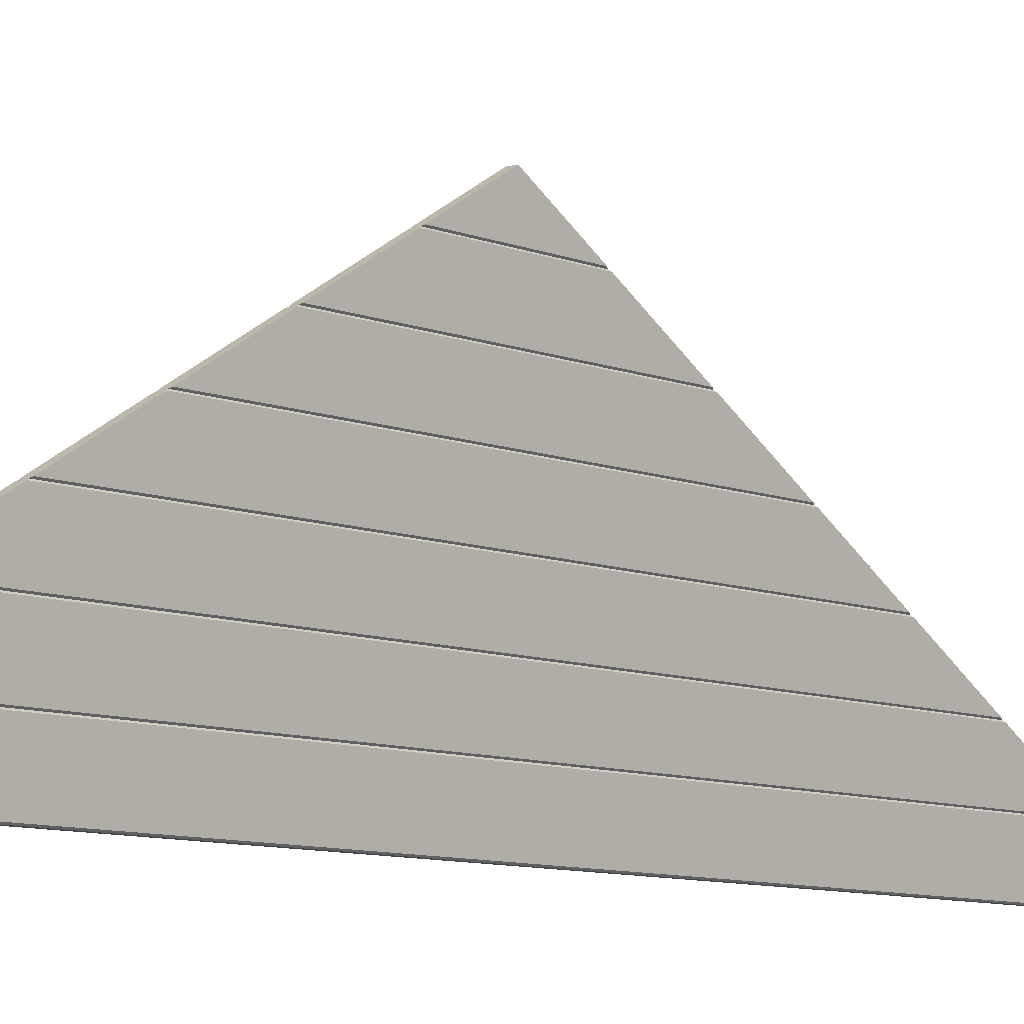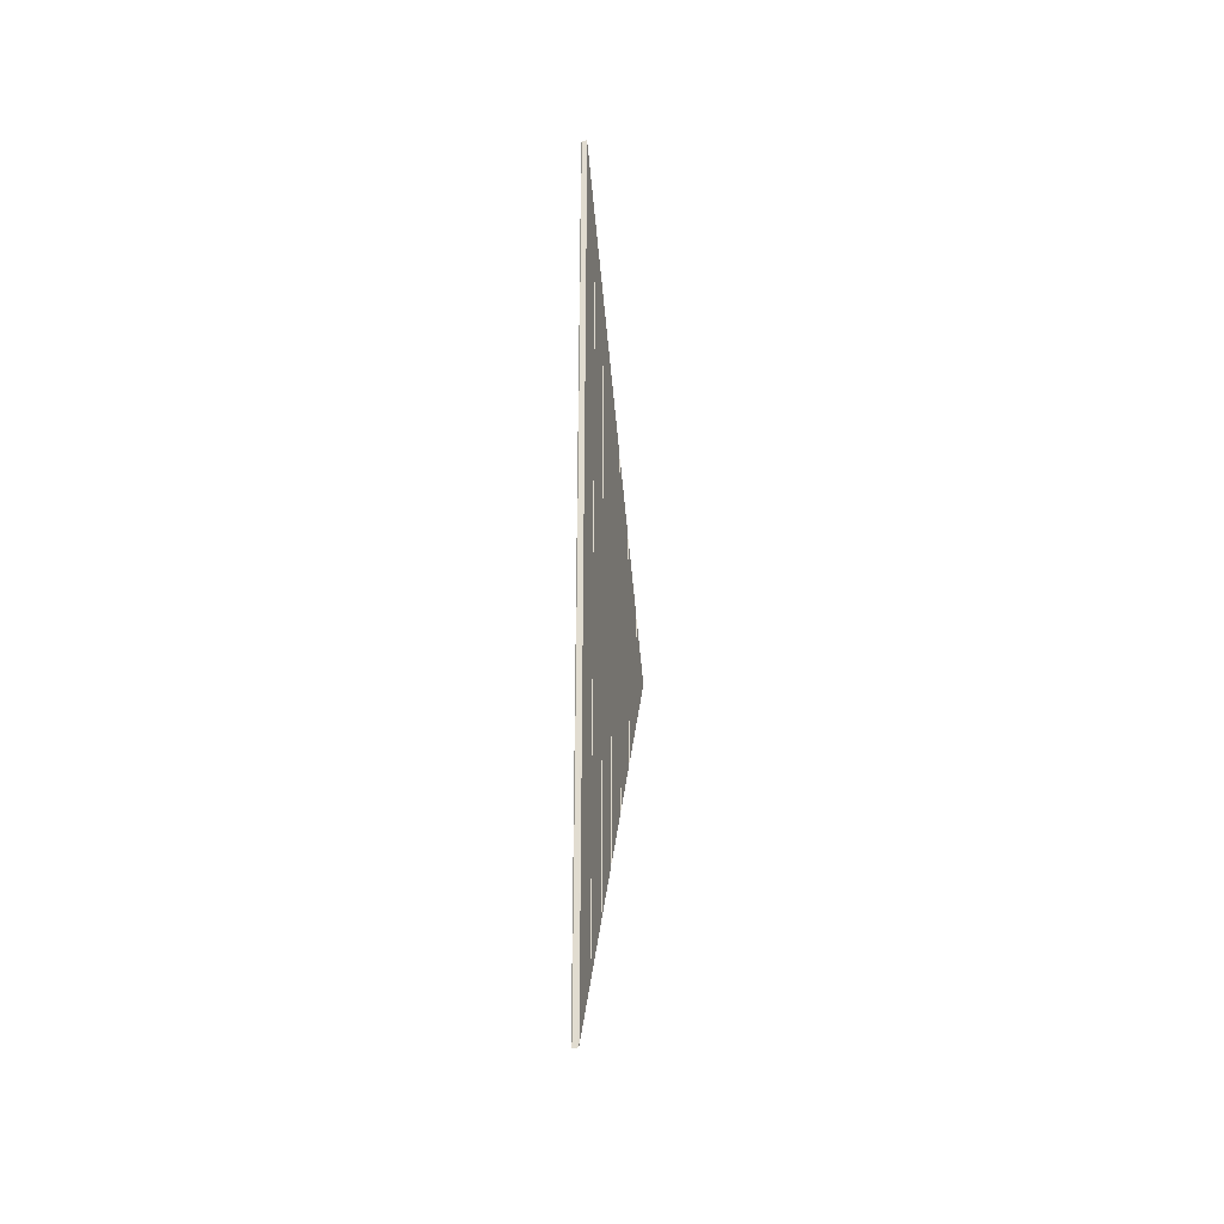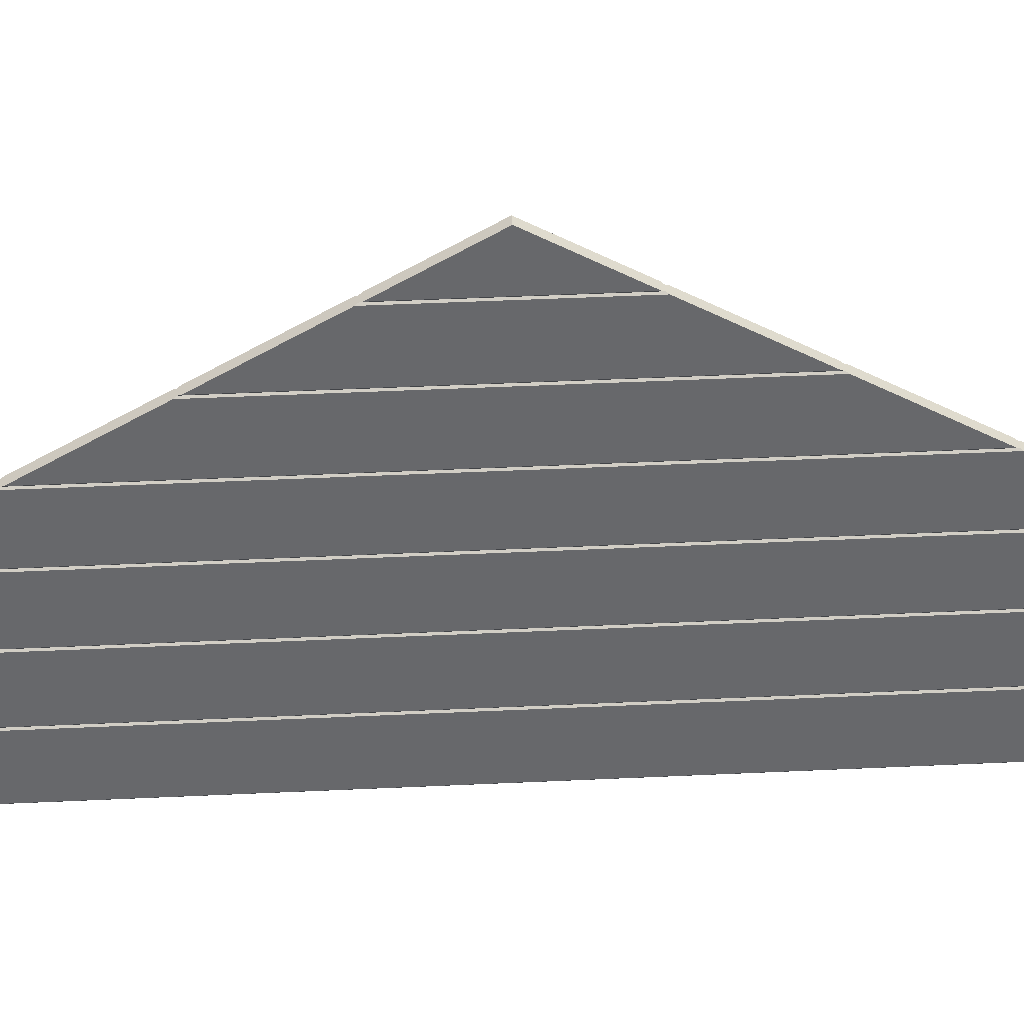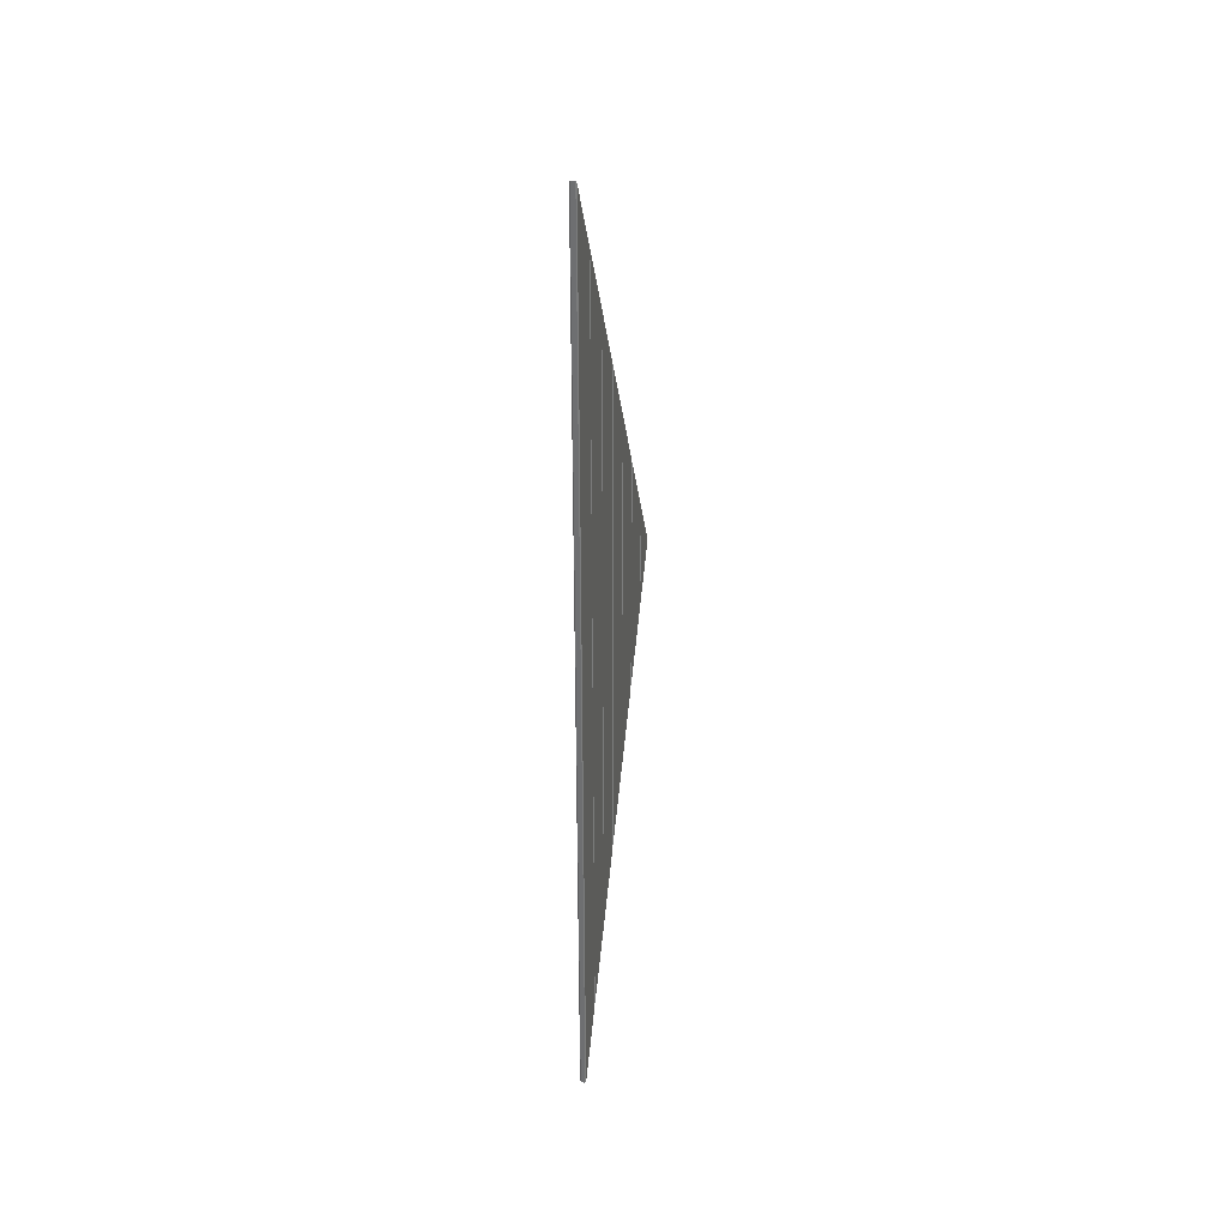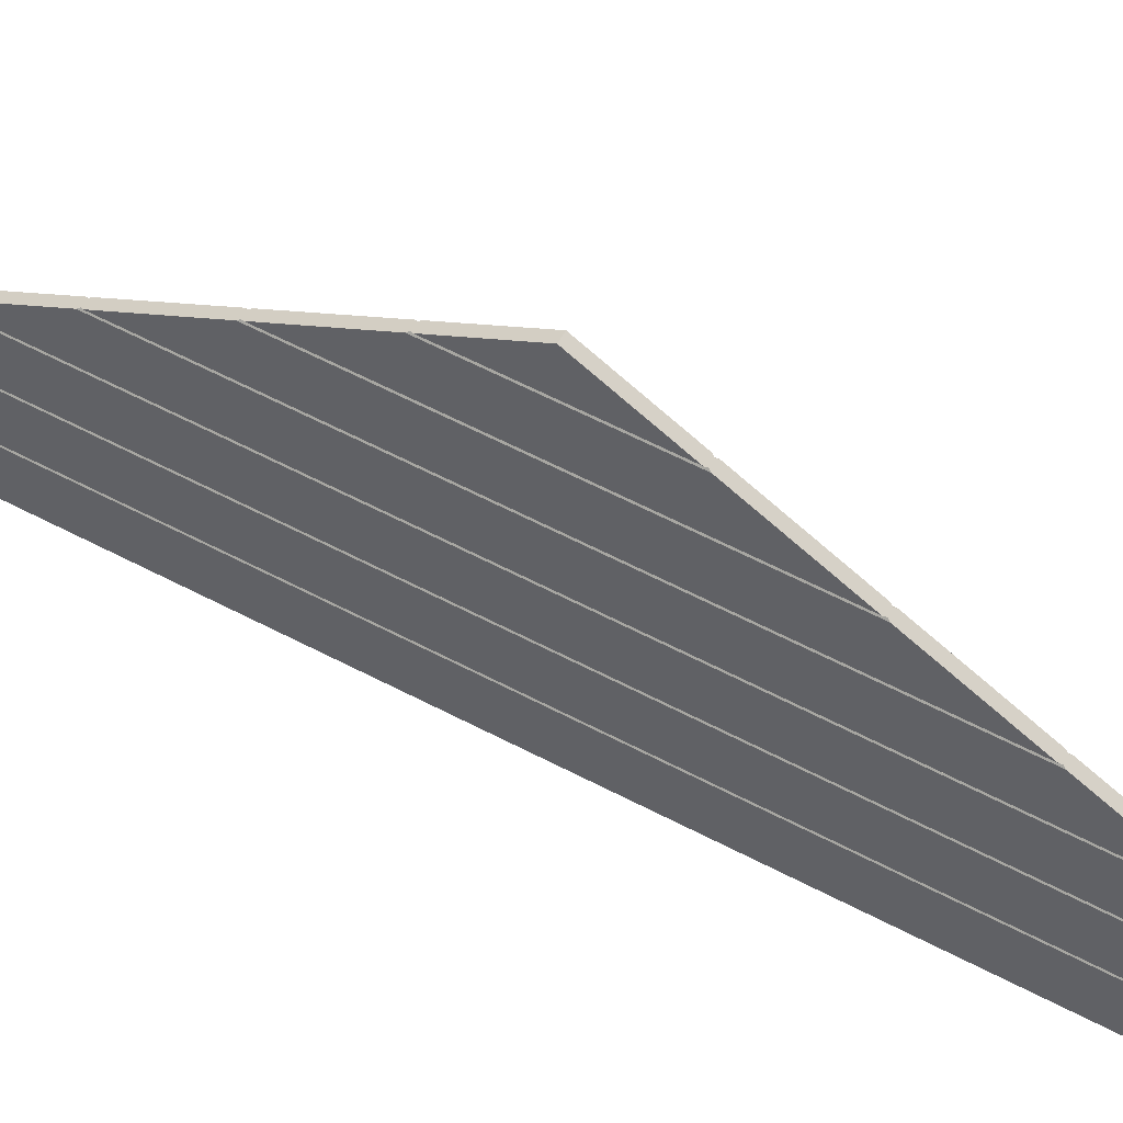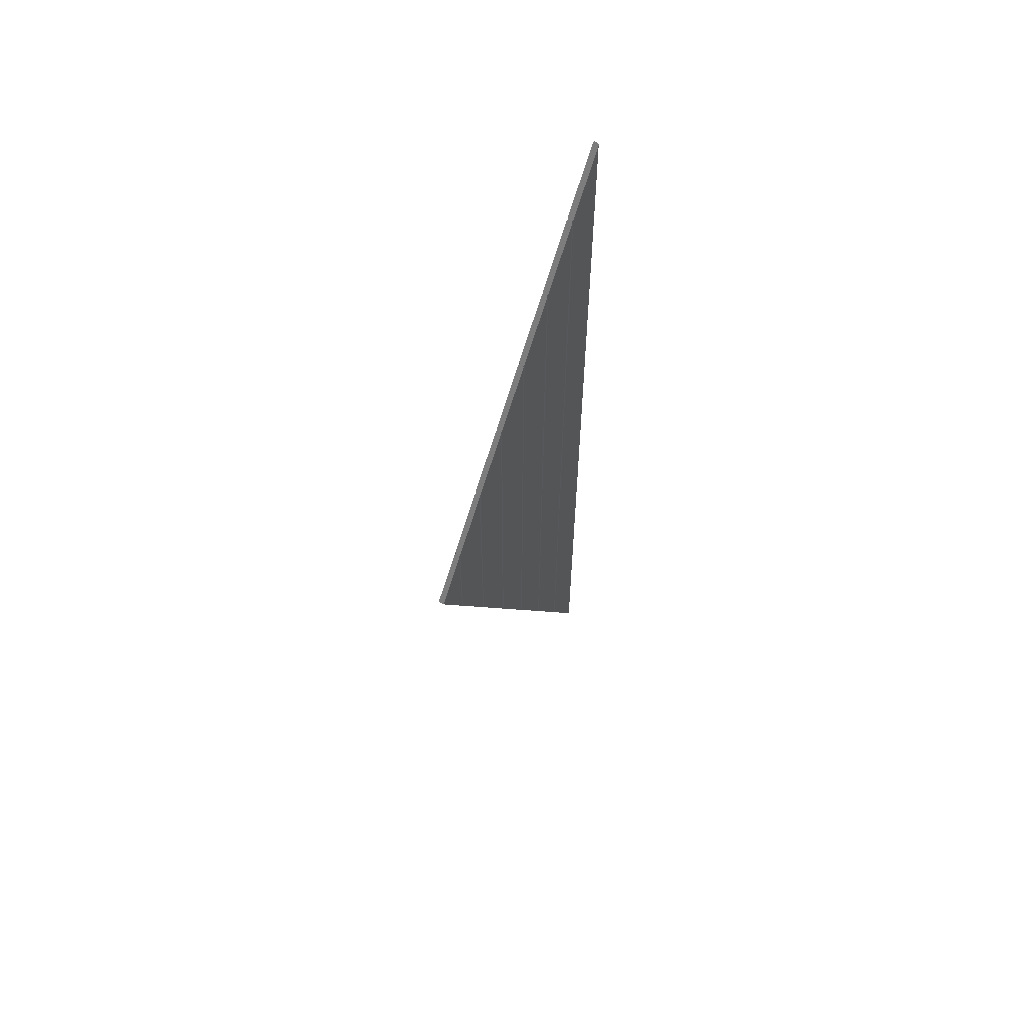
<metadata>
{"format":"obj","ext":"obj","renderer":"f3d","projection":"perspective","resolution":1024,"background":"white","views":[{"elev":-7.8,"azim":-140.6,"up":"+Y"},{"elev":-32.5,"azim":11.8,"up":"+Z"},{"elev":37.8,"azim":86.4,"up":"+Y"},{"elev":33.2,"azim":12.9,"up":"+Z"},{"elev":57.0,"azim":-60.9,"up":"+Y"},{"elev":60.0,"azim":-146.0,"up":"+Z"}]}
</metadata>
<code>
o zadeldak_wall_triangle_blockhut_4500
v -0.0518 0.326 -1.824
v -0.0518 0.326 1.824
v -0.0518 0.154 -2.122
v -0.0518 0.154 2.122
v -0.0478 0.15 -2.129
v -0.0478 0.15 2.129
v -0.0278 0.15 2.129
v -0.0278 0.15 -2.129
v -0.0238 0.154 2.122
v -0.0238 0.154 -2.122
v -0.0238 0.326 1.824
v -0.0238 0.326 -1.824
v -0.0278 0.33 -1.817
v -0.0278 0.33 1.817
v -0.0478 0.33 1.817
v -0.0478 0.33 -1.817
v -0.0518 0.506 -1.513
v -0.0518 0.506 1.512
v -0.0518 0.334 -1.81
v -0.0518 0.334 1.81
v -0.0238 0.334 1.81
v -0.0238 0.334 -1.81
v -0.0238 0.506 1.512
v -0.0238 0.506 -1.513
v -0.0278 0.51 1.506
v -0.0278 0.51 -1.506
v -0.0478 0.51 -1.506
v -0.0478 0.51 1.506
v -0.0518 0.686 -1.201
v -0.0518 0.686 1.201
v -0.0518 0.514 -1.499
v -0.0518 0.514 1.499
v -0.0238 0.514 1.499
v -0.0238 0.514 -1.499
v -0.0238 0.686 1.201
v -0.0238 0.686 -1.201
v -0.0278 0.69 1.194
v -0.0278 0.69 -1.194
v -0.0478 0.69 1.194
v -0.0478 0.69 -1.194
v -0.0518 0.866 -0.889
v -0.0518 0.866 0.889
v -0.0518 0.694 -1.187
v -0.0518 0.694 1.187
v -0.0238 0.694 1.187
v -0.0238 0.694 -1.187
v -0.0238 0.866 0.889
v -0.0238 0.866 -0.889
v -0.0278 0.87 -0.882
v -0.0278 0.87 0.882
v -0.0478 0.87 0.882
v -0.0478 0.87 -0.882
v -0.0518 1.046 -0.5772
v -0.0518 1.046 0.5772
v -0.0518 0.874 -0.8751
v -0.0518 0.874 0.8751
v -0.0238 0.874 0.8751
v -0.0238 0.874 -0.8751
v -0.0238 1.046 0.5772
v -0.0238 1.046 -0.5772
v -0.0278 1.05 0.5703
v -0.0278 1.05 -0.5703
v -0.0478 1.05 0.5703
v -0.0478 1.05 -0.5703
v -0.0518 1.226 -0.2654
v -0.0518 1.226 0.2654
v -0.0518 1.054 -0.5634
v -0.0518 1.054 0.5634
v -0.0238 1.054 0.5634
v -0.0238 1.054 -0.5634
v -0.0238 1.226 0.2654
v -0.0238 1.226 -0.2654
v -0.0278 1.23 -0.2585
v -0.0278 1.23 0.2585
v -0.0478 1.23 0.2585
v -0.0478 1.23 -0.2585
v -0.0518 1.379 -0
v -0.0518 1.234 -0.2516
v -0.0518 1.234 0.2516
v -0.0238 1.234 0.2516
v -0.0238 1.234 -0.2516
v -0.0238 1.379 -0
f 1 3 4 2
f 4 3 5 6
f 7 6 5 8
f 9 7 8 10
f 11 9 10 12
f 13 14 11 12
f 15 14 13 16
f 15 16 1 2
f 17 19 20 18
f 20 19 16 15
f 21 14 13 22
f 21 22 24 23
f 25 23 24 26
f 28 25 26 27
f 28 27 17 18
f 29 31 32 30
f 32 31 27 28
f 33 25 26 34
f 35 33 34 36
f 37 35 36 38
f 39 37 38 40
f 39 40 29 30
f 42 41 43 44
f 44 43 40 39
f 45 37 38 46
f 47 45 46 48
f 49 50 47 48
f 50 49 52 51
f 51 52 41 42
f 53 55 56 54
f 56 55 52 51
f 57 50 49 58
f 59 57 58 60
f 61 59 60 62
f 61 62 64 63
f 63 64 53 54
f 65 67 68 66
f 68 67 64 63
f 69 61 62 70
f 71 69 70 72
f 73 74 71 72
f 74 73 76 75
f 75 76 65 66
f 77 78 79
f 79 78 76 75
f 80 74 73 81
f 80 81 82
f 51 50 57 59 61 63 54 56
f 37 45 47 50 51 42 44 39
f 28 25 33 35 37 39 30 32
f 15 14 21 23 25 28 18 20
f 11 14 15 2 4 6 7 9
f 75 74 80 82 77 79
f 63 61 69 71 74 75 66 68
f 73 76 78 77 82 81
f 26 27 31 29 40 38 36 34
f 13 16 19 17 27 26 24 22
f 38 40 43 41 52 49 48 46
f 49 52 55 53 64 62 60 58
f 62 64 67 65 76 73 72 70
f 5 3 1 16 13 12 10 8

</code>
